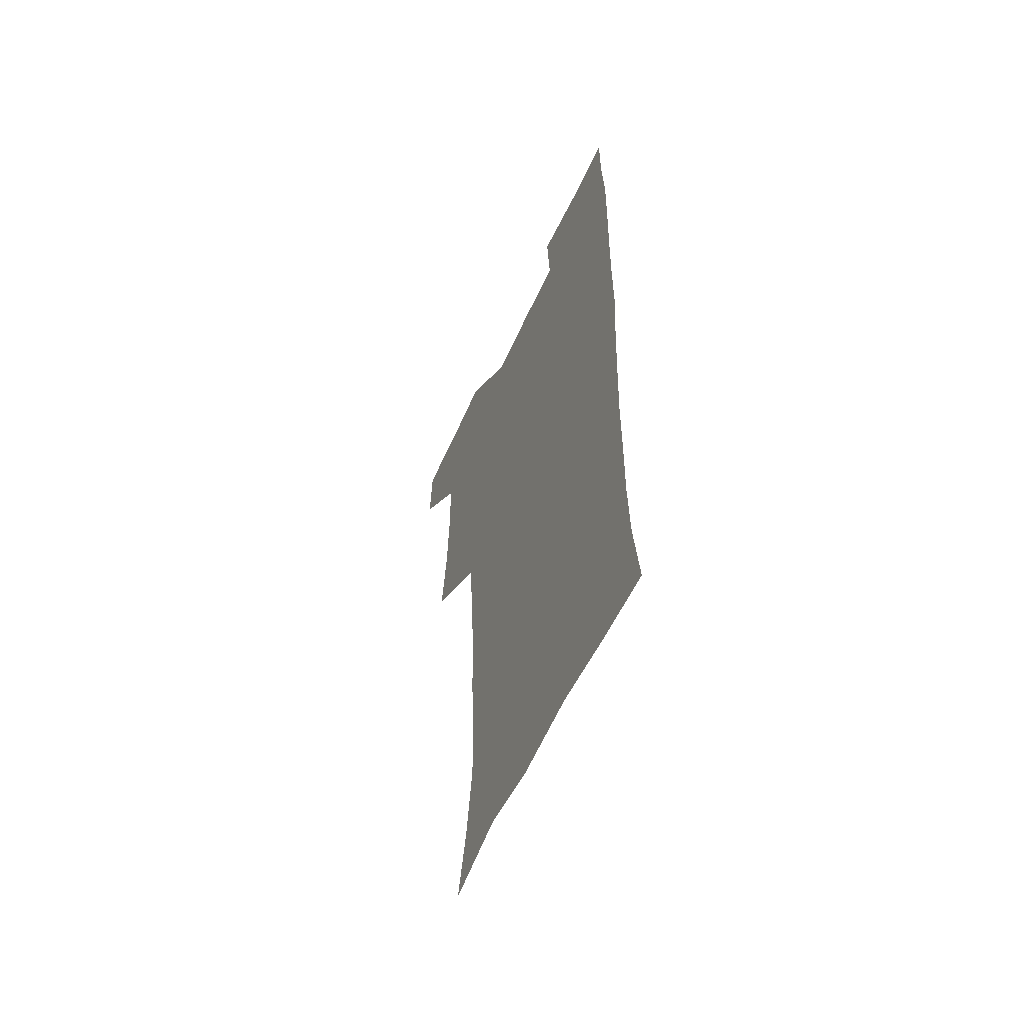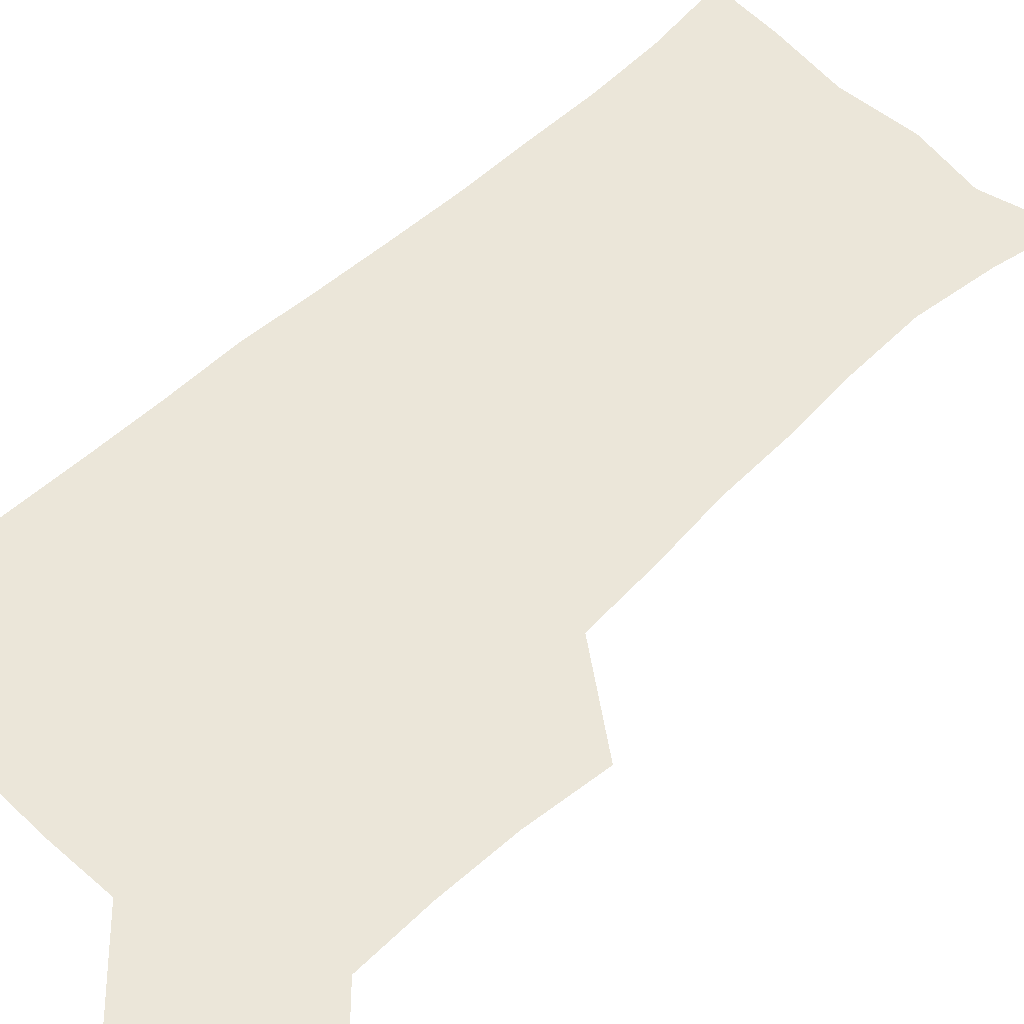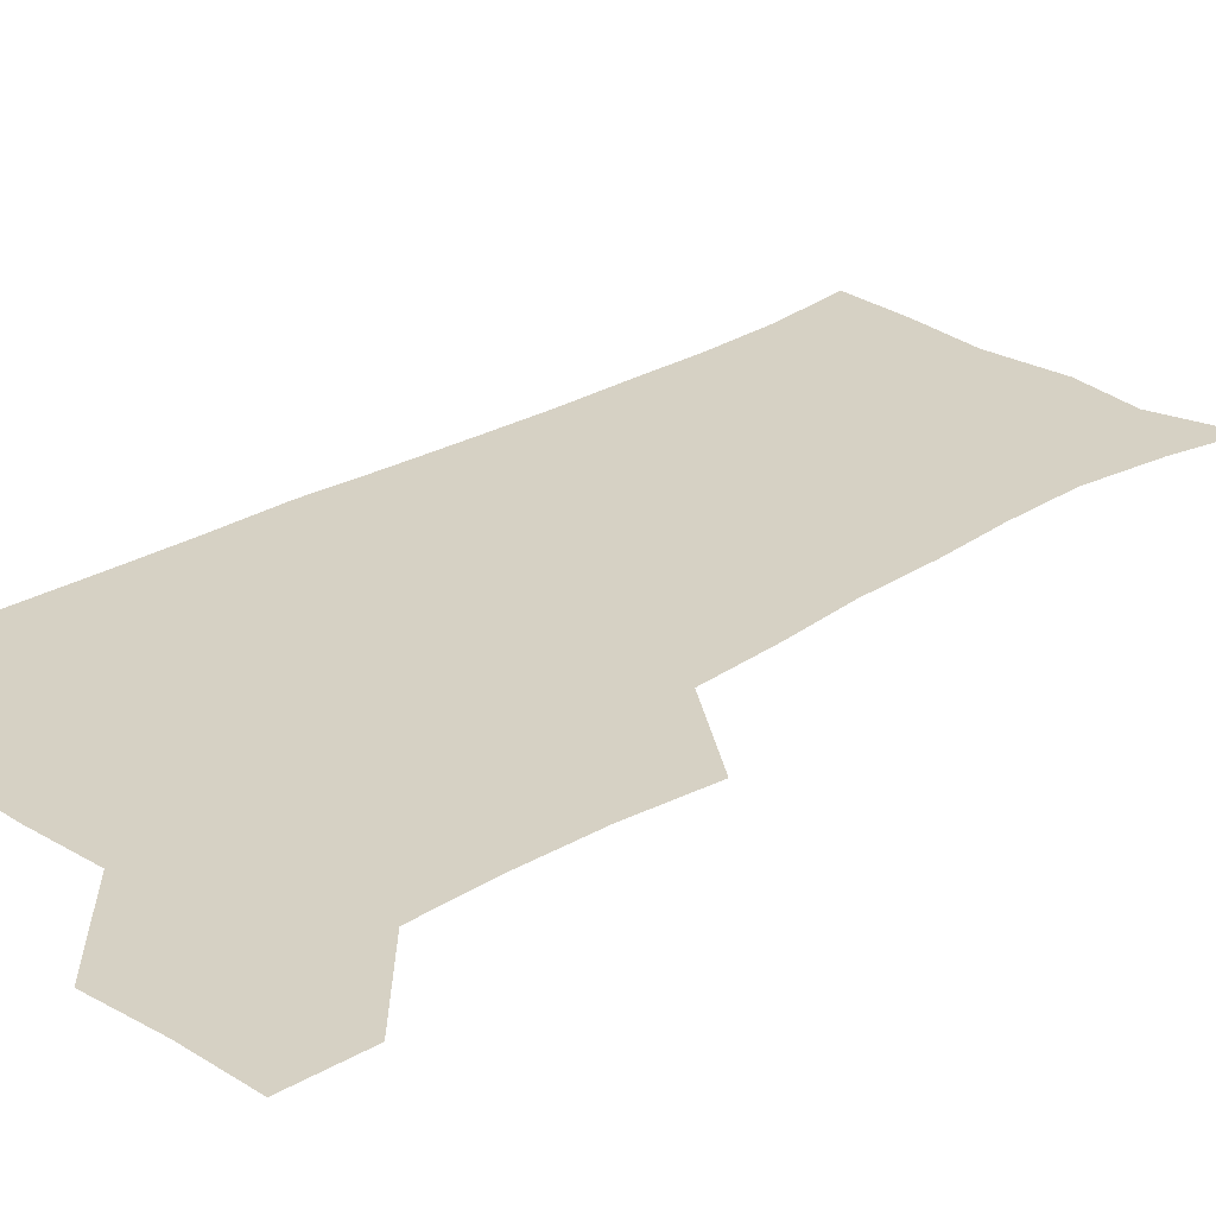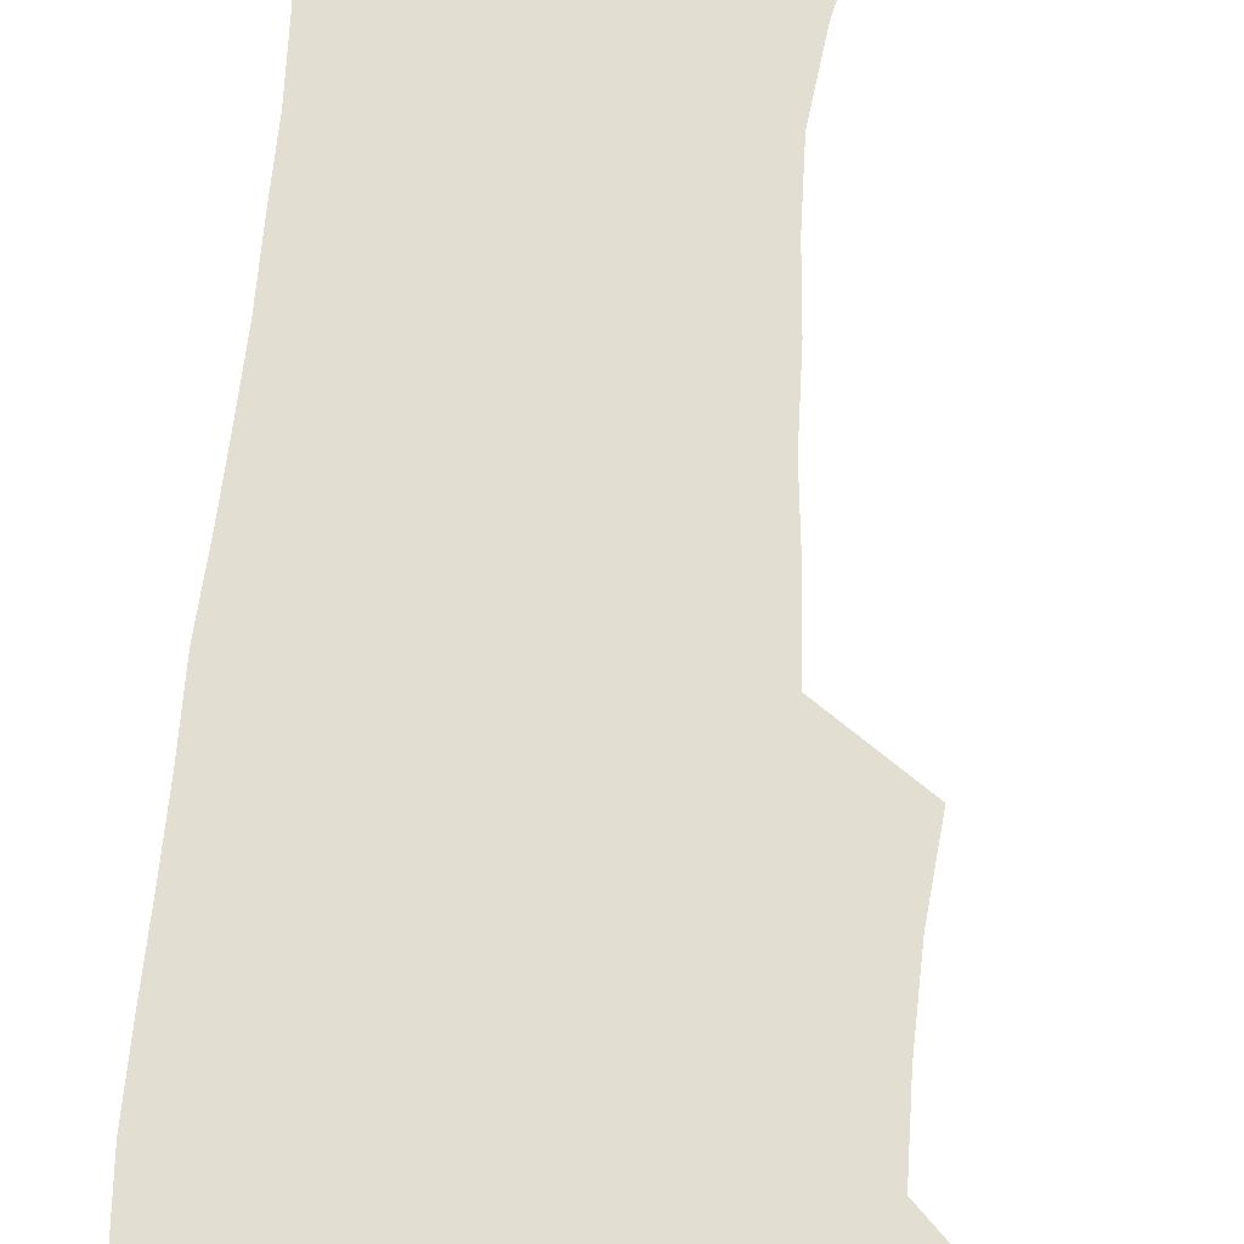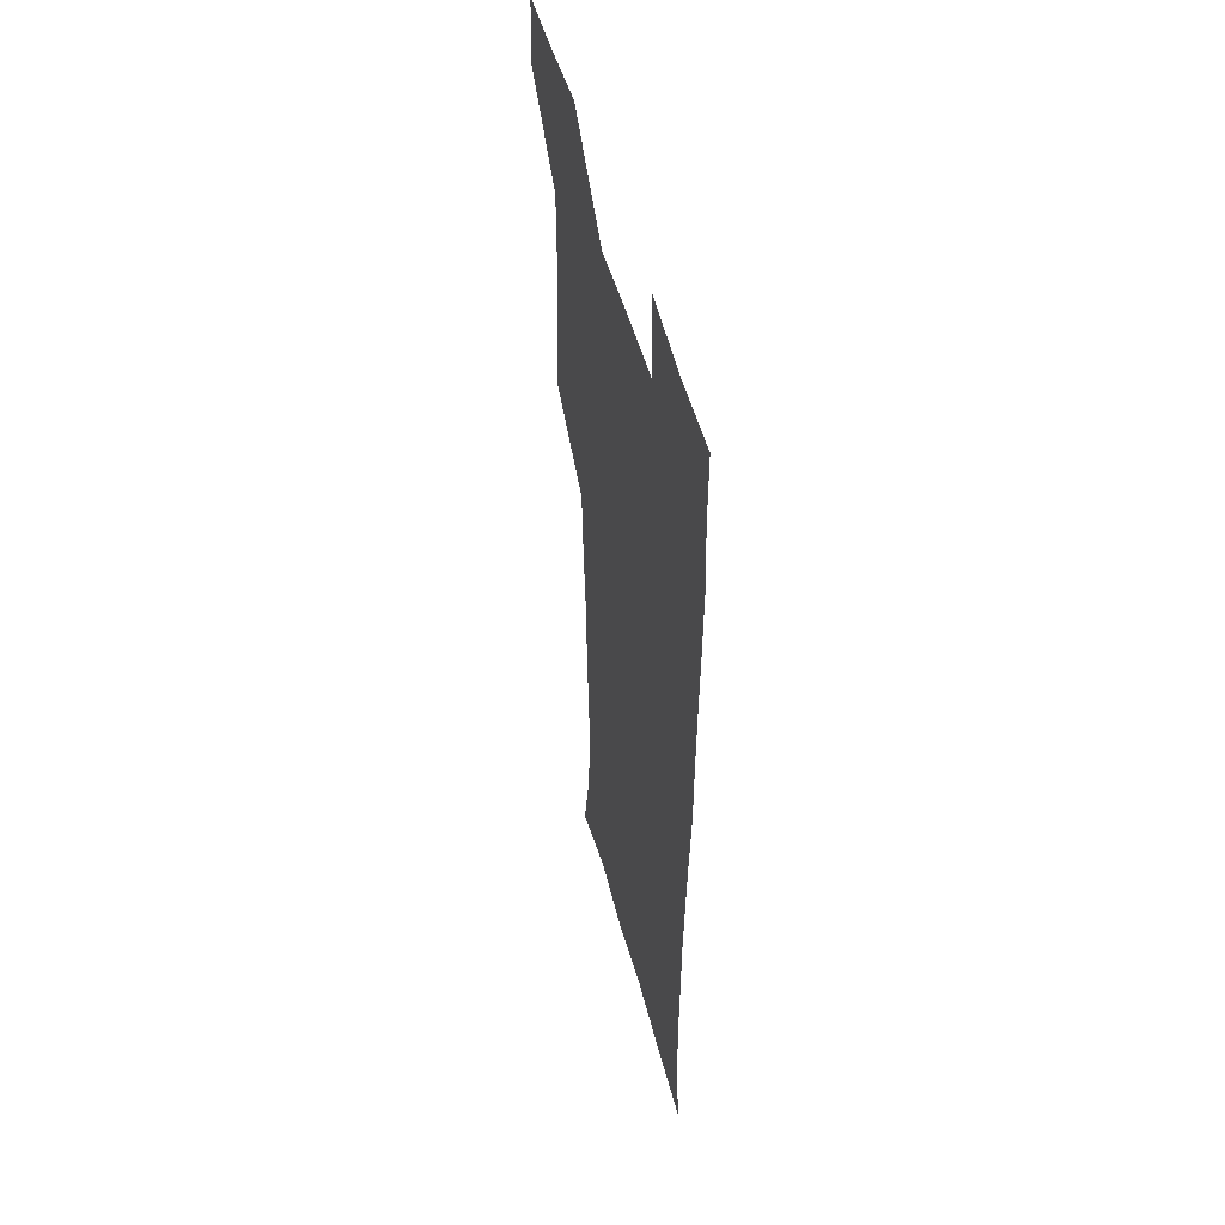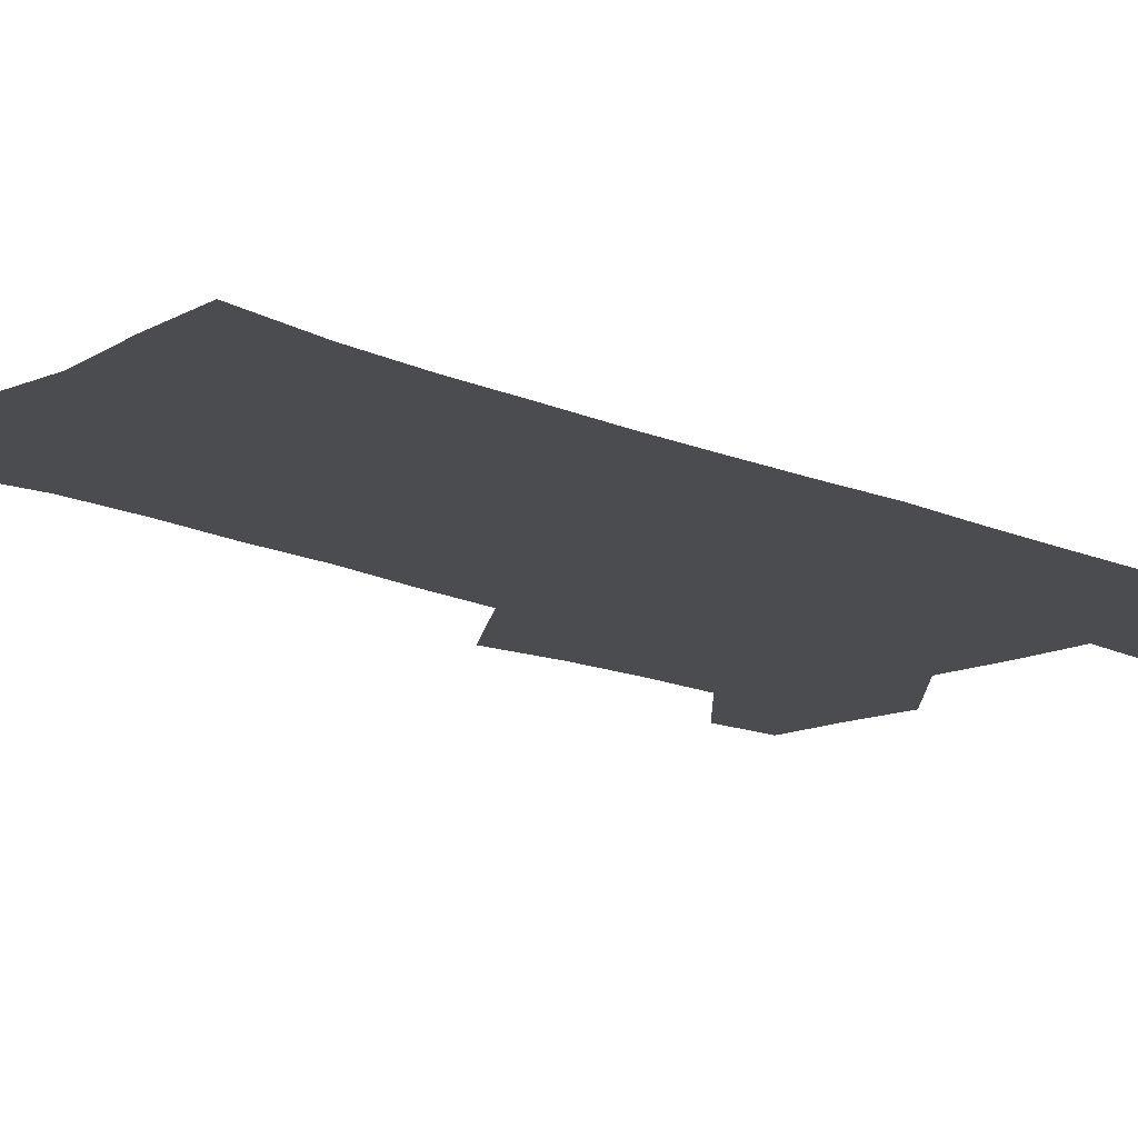
<metadata>
{"format":"obj","ext":"obj","renderer":"f3d","projection":"perspective","resolution":1024,"background":"white","views":[{"elev":-59.6,"azim":65.6,"up":"+Y"},{"elev":55.5,"azim":-135.1,"up":"+Z"},{"elev":26.7,"azim":-134.6,"up":"+Z"},{"elev":67.5,"azim":-175.7,"up":"+Z"},{"elev":51.3,"azim":75.1,"up":"+Y"},{"elev":-14.9,"azim":45.7,"up":"+Z"}]}
</metadata>
<code>
v 479.5 540.4 0
v 480.9 569.6 0
v 505.2 413.7 0
v 509 446.6 0
v 510.3 478.4 0
v 510.1 509.3 0
v 513 539.2 0
v 510.6 570.3 0
v 538.2 171.3 0
v 544.5 200.1 0
v 548.8 232.4 0
v 548.3 263.1 0
v 546.2 292.5 0
v 545.6 324.9 0
v 542.8 355.5 0
v 541 387.8 0
v 542.5 420.8 0
v 542.7 451.2 0
v 543.3 481 0
v 545.3 510.5 0
v 542.8 539.9 0
v 539.2 572.6 0
v 569.2 179.3 0
v 575.7 212.6 0
v 577.1 243.3 0
v 576.5 272.6 0
v 574.6 300.8 0
v 574.8 333.1 0
v 574.4 364.2 0
v 574 394.5 0
v 573.4 423.9 0
v 574 453.9 0
v 573.6 482.4 0
v 573.7 510.9 0
v 572.8 539.3 0
v 597.3 174.9 0
v 603.2 217.6 0
v 603.6 247.5 0
v 603.1 275.9 0
v 603.1 307.2 0
v 602.8 336.9 0
v 602.5 366.8 0
v 602.3 396 0
v 602.4 425.6 0
v 602.5 454.6 0
v 602.8 483.2 0
v 602.5 511.2 0
v 601.6 540.5 0
v 629.4 177.3 0
v 629.7 216.2 0
v 629.7 246.9 0
v 629.7 277.9 0
v 629.9 306.3 0
v 629.8 337.5 0
v 629.9 366.8 0
v 630.1 395.8 0
v 630.5 425 0
v 630.7 454.1 0
v 631 482.9 0
v 631.2 511.4 0
v 631.3 540.3 0
v 629.5 574.3 0
v 660.1 173.7 0
v 656.5 213.8 0
v 657 242.4 0
v 656.1 274.9 0
v 656.4 304.9 0
v 657 334.7 0
v 657.5 364.5 0
v 658.1 394.1 0
v 658.9 423.4 0
v 659.5 452.8 0
v 659.8 482.2 0
v 659.5 511.4 0
v 660.5 539.5 0
v 660.9 569.7 0
v 688.7 172.1 0
v 685.1 206.2 0
v 684.3 236.4 0
v 684.9 265.9 0
v 685.1 296.8 0
v 686.4 327.1 0
v 687.9 357.3 0
v 689.9 387 0
v 689.9 418.4 0
v 690.5 449.2 0
v 691.4 479.5 0
v 691.9 509.7 0
v 690.3 540.1 0
v 690.5 569.4 0
f 6 7 1
f 1 7 2
f 7 8 2
f 16 17 3
f 3 17 4
f 17 18 4
f 4 18 5
f 18 19 5
f 5 19 6
f 19 20 6
f 6 20 7
f 20 21 7
f 7 21 8
f 21 22 8
f 9 23 10
f 23 24 10
f 10 24 11
f 24 25 11
f 11 25 12
f 25 26 12
f 12 26 13
f 26 27 13
f 13 27 14
f 27 28 14
f 14 28 15
f 28 29 15
f 15 29 16
f 29 30 16
f 16 30 17
f 30 31 17
f 17 31 18
f 31 32 18
f 18 32 19
f 32 33 19
f 19 33 20
f 33 34 20
f 20 34 21
f 34 35 21
f 21 35 22
f 23 36 24
f 36 37 24
f 24 37 25
f 37 38 25
f 25 38 26
f 38 39 26
f 26 39 27
f 39 40 27
f 27 40 28
f 40 41 28
f 28 41 29
f 41 42 29
f 29 42 30
f 42 43 30
f 30 43 31
f 43 44 31
f 31 44 32
f 44 45 32
f 32 45 33
f 45 46 33
f 33 46 34
f 46 47 34
f 34 47 35
f 47 48 35
f 36 49 37
f 49 50 37
f 37 50 38
f 50 51 38
f 38 51 39
f 51 52 39
f 39 52 40
f 52 53 40
f 40 53 41
f 53 54 41
f 41 54 42
f 54 55 42
f 42 55 43
f 55 56 43
f 43 56 44
f 56 57 44
f 44 57 45
f 57 58 45
f 45 58 46
f 58 59 46
f 46 59 47
f 59 60 47
f 47 60 48
f 60 61 48
f 49 63 50
f 63 64 50
f 50 64 51
f 64 65 51
f 51 65 52
f 65 66 52
f 52 66 53
f 66 67 53
f 53 67 54
f 67 68 54
f 54 68 55
f 68 69 55
f 55 69 56
f 69 70 56
f 56 70 57
f 70 71 57
f 57 71 58
f 71 72 58
f 58 72 59
f 72 73 59
f 59 73 60
f 73 74 60
f 60 74 61
f 74 75 61
f 61 75 62
f 75 76 62
f 63 77 64
f 77 78 64
f 64 78 65
f 78 79 65
f 65 79 66
f 79 80 66
f 66 80 67
f 80 81 67
f 67 81 68
f 81 82 68
f 68 82 69
f 82 83 69
f 69 83 70
f 83 84 70
f 70 84 71
f 84 85 71
f 71 85 72
f 85 86 72
f 72 86 73
f 86 87 73
f 73 87 74
f 87 88 74
f 74 88 75
f 88 89 75
f 75 89 76
f 89 90 76

</code>
